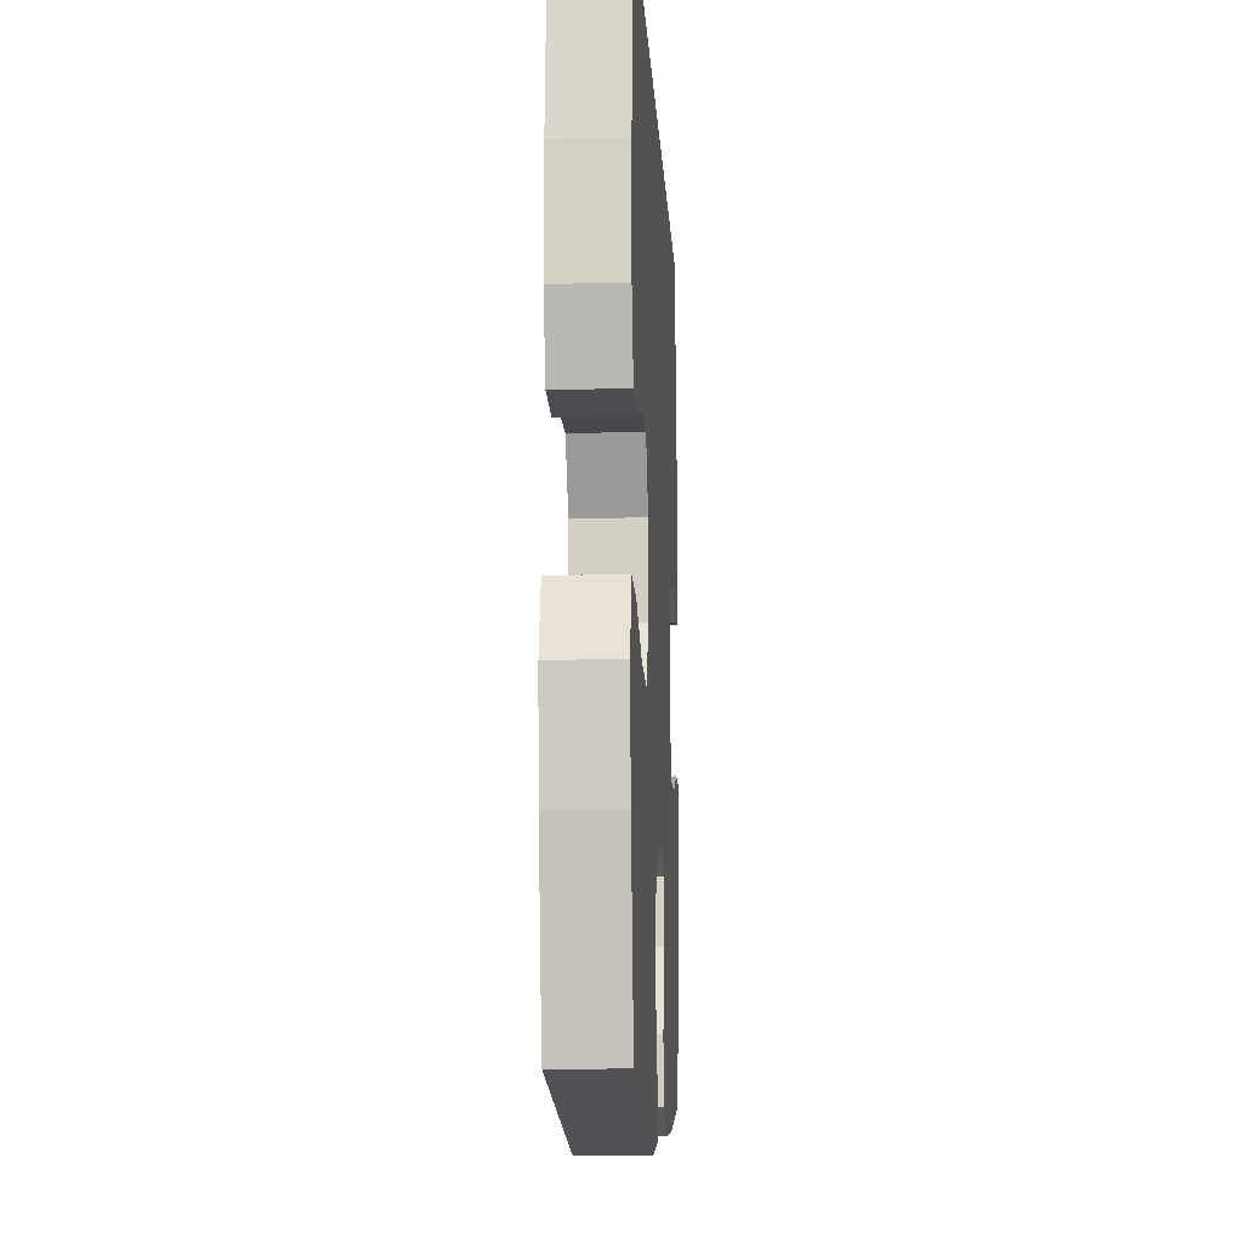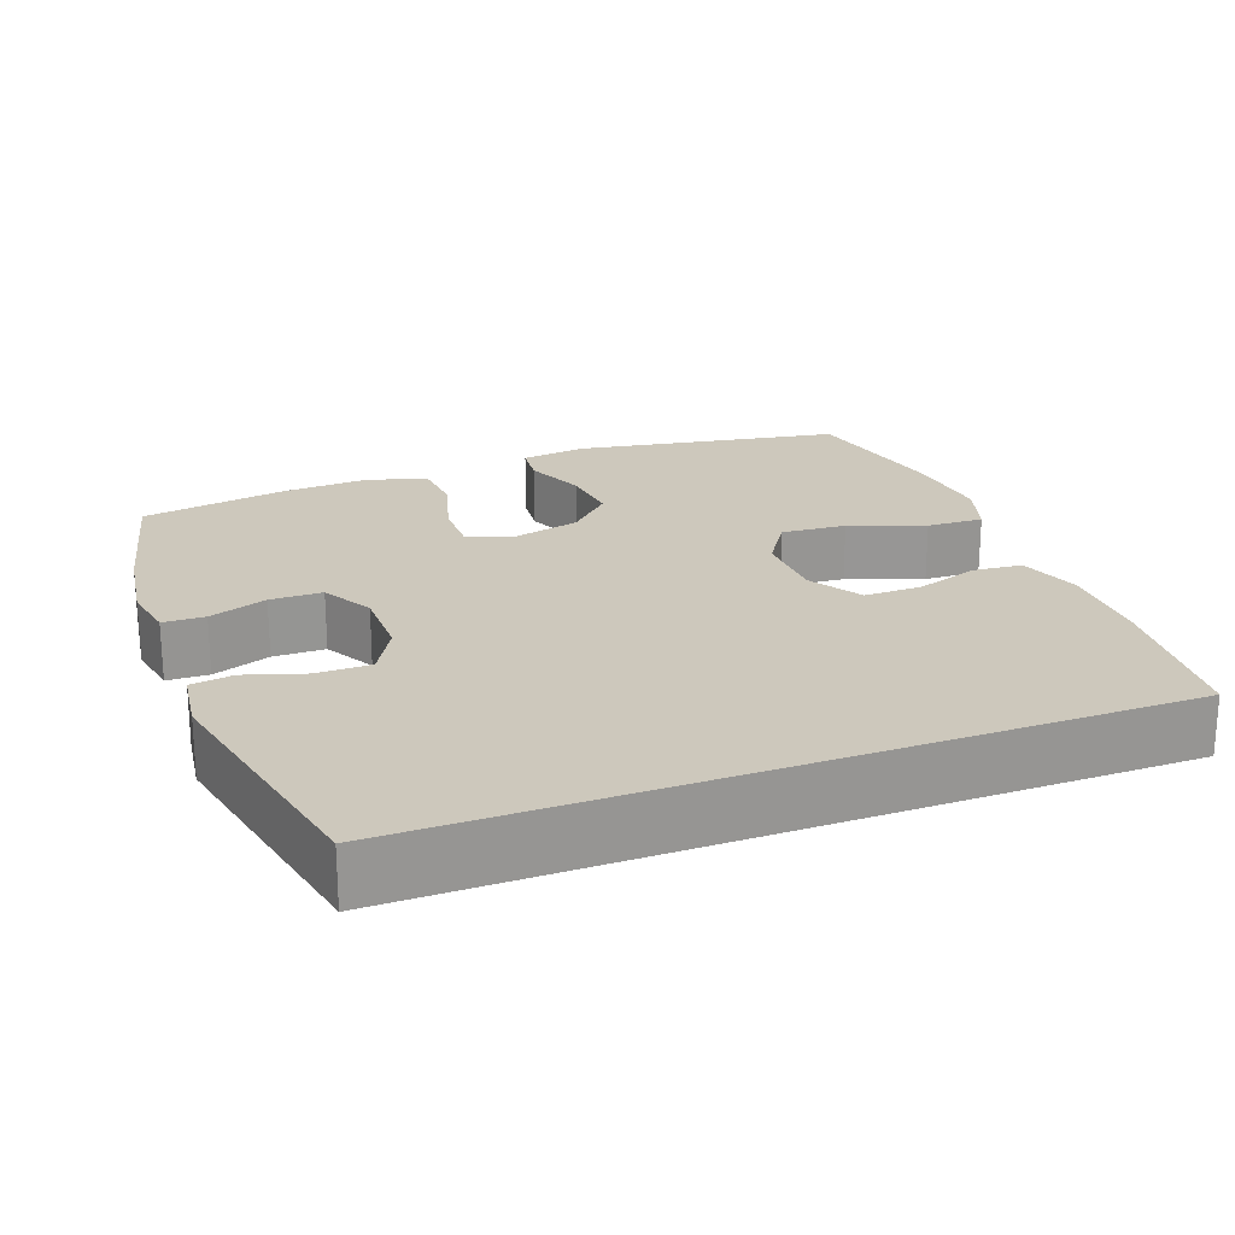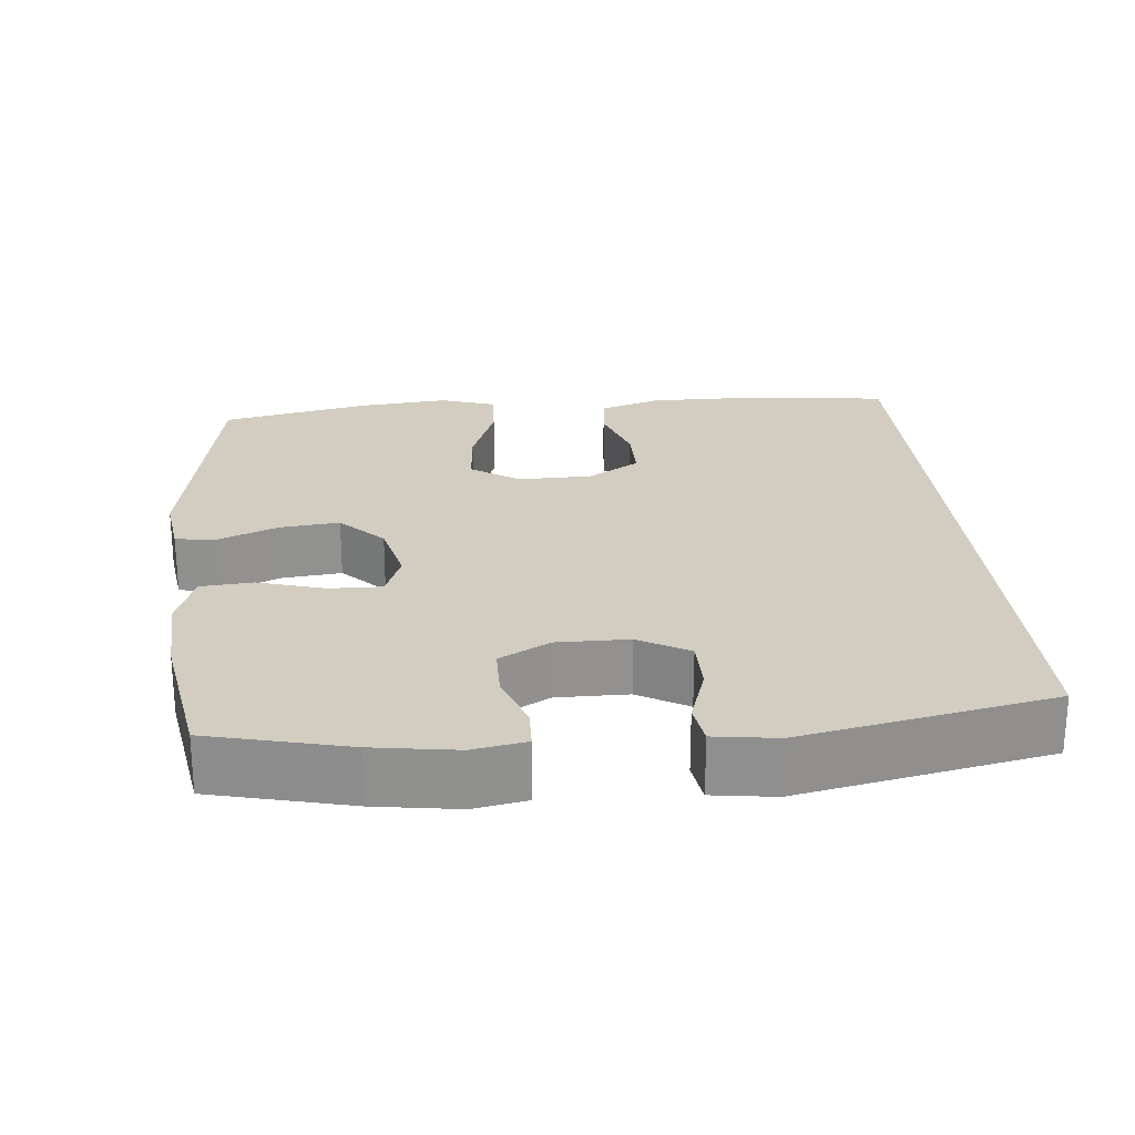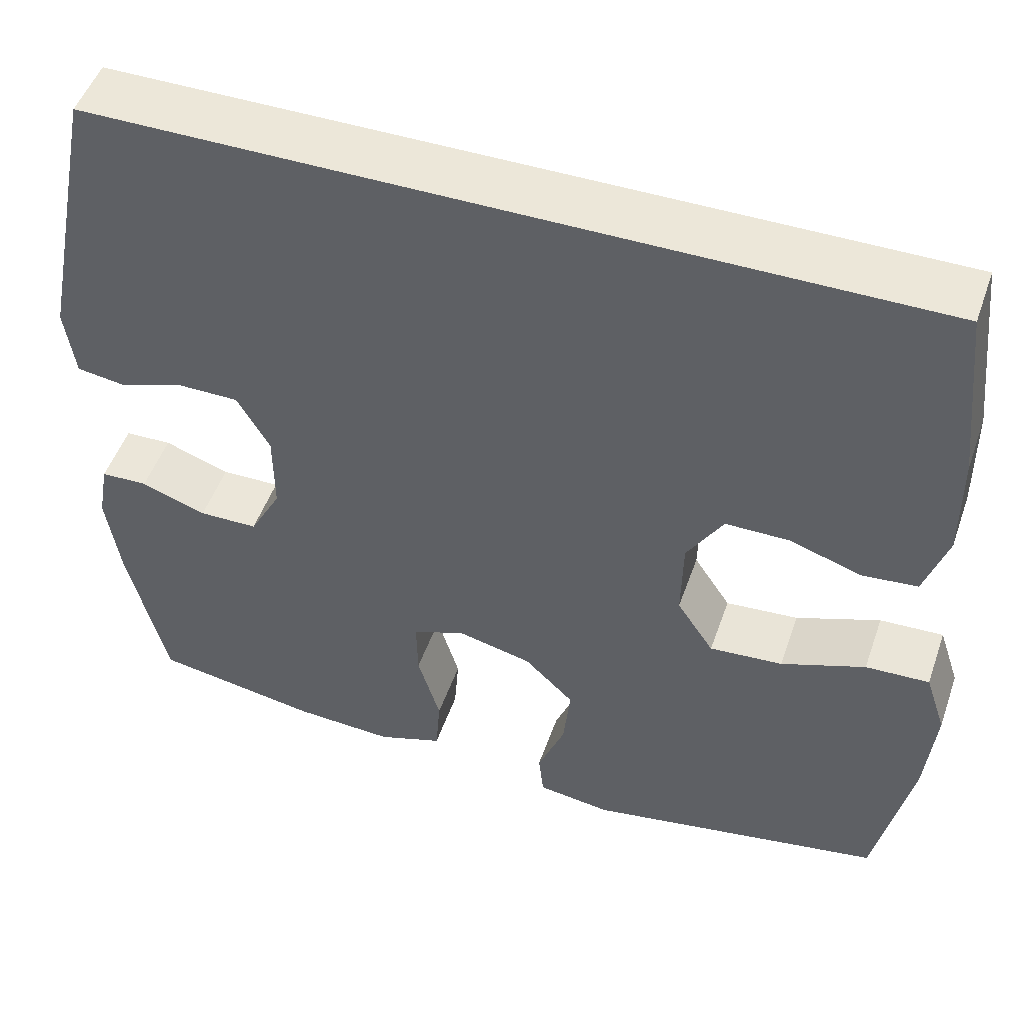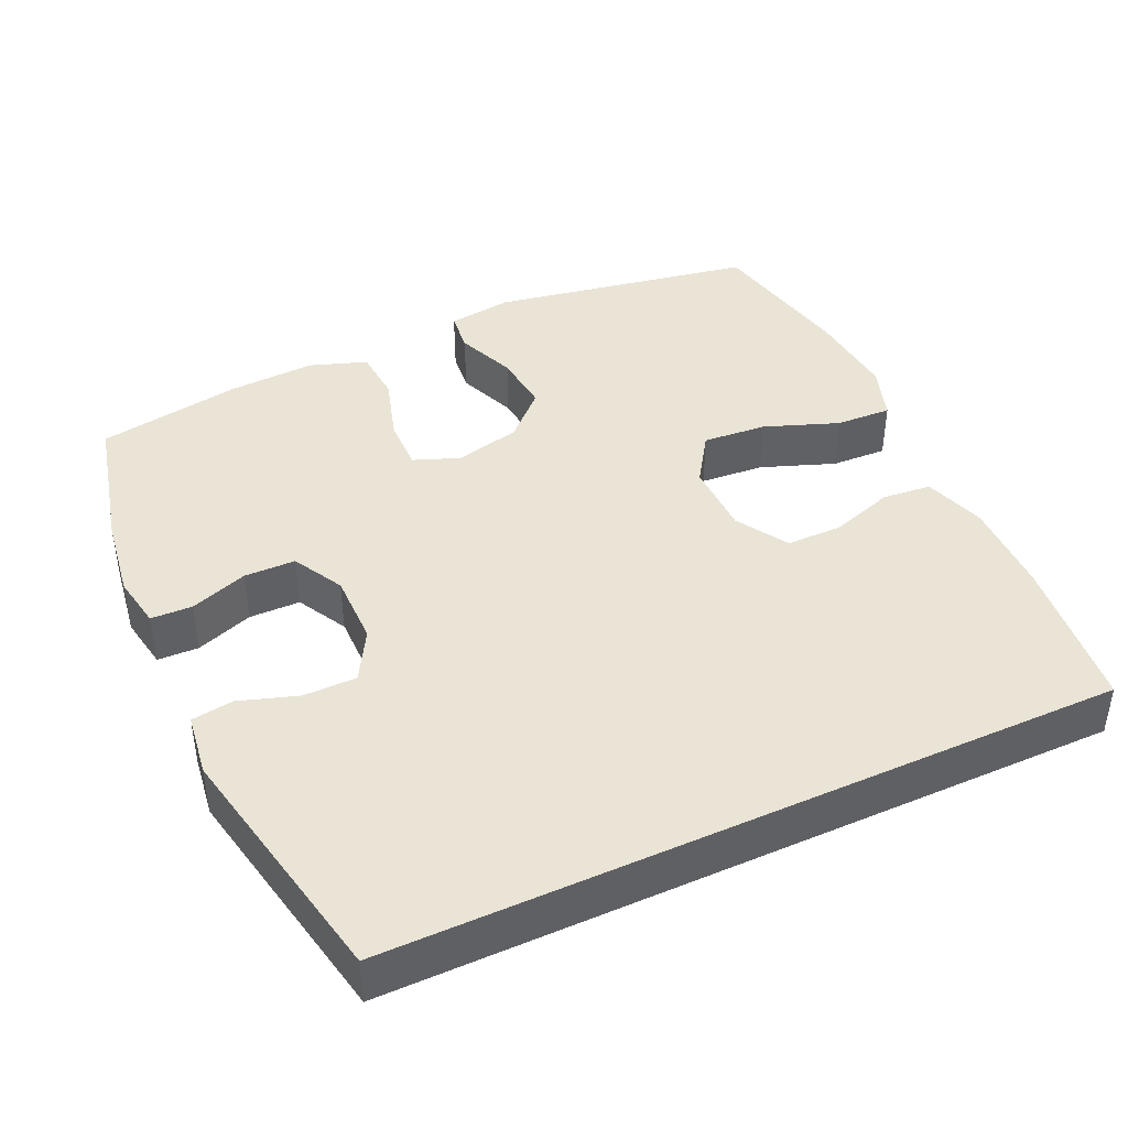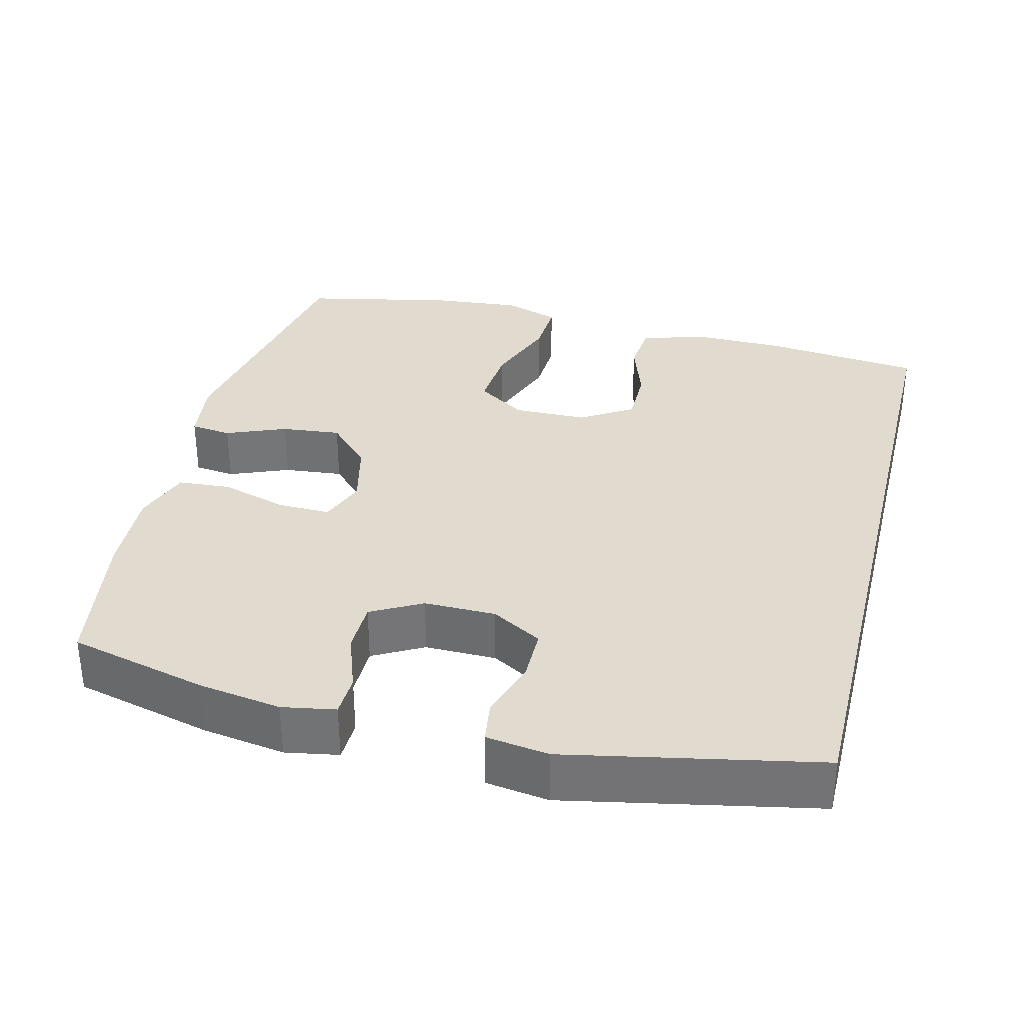
<metadata>
{"format":"obj","ext":"obj","renderer":"f3d","projection":"perspective","resolution":1024,"background":"white","views":[{"elev":-11.0,"azim":93.1,"up":"+Z"},{"elev":22.1,"azim":-20.8,"up":"+Y"},{"elev":24.3,"azim":-95.4,"up":"+Y"},{"elev":49.7,"azim":19.0,"up":"+Z"},{"elev":42.5,"azim":-24.7,"up":"+Y"},{"elev":33.7,"azim":-76.0,"up":"+Y"}]}
</metadata>
<code>
o path1504
v -0.5627 0.0375 0.1627
v -0.5506 0.0375 0.07665
v -0.4931 0.0375 0.06821
v -0.4122 0.0375 0.09474
v -0.339 0.0375 0.09438
v -0.2996 0.0375 0.0254
v -0.2989 0.0375 -0.07333
v -0.3367 0.0375 -0.1428
v -0.4077 0.0375 -0.1437
v -0.4868 0.0375 -0.1156
v -0.5436 0.0375 -0.1175
v -0.5567 0.0375 -0.1906
v -0.5397 0.0375 -0.3042
v -0.4933 0.0375 -0.495
v -0.2941 0.0375 -0.5288
v -0.1746 0.0375 -0.5351
v -0.09601 0.0375 -0.508
v -0.09041 0.0375 -0.4353
v -0.1175 0.0375 -0.3442
v -0.1189 0.0375 -0.2719
v -0.05544 0.0375 -0.2476
v 0.03466 0.0375 -0.2693
v 0.09406 0.0375 -0.3273
v 0.08552 0.0375 -0.4089
v 0.05255 0.0375 -0.4908
v 0.05878 0.0375 -0.5469
v 0.1478 0.0375 -0.5592
v 0.5086 0.0375 -0.495
v 0.5525 0.0375 -0.289
v 0.5642 0.0375 -0.1673
v 0.5389 0.0375 -0.09124
v 0.4619 0.0375 -0.0947
v 0.3604 0.0375 -0.1324
v 0.2721 0.0375 -0.1395
v 0.2277 0.0375 -0.07217
v 0.2297 0.0375 0.02827
v 0.2735 0.0375 0.09929
v 0.3508 0.0375 0.09936
v 0.4372 0.0375 0.07087
v 0.5046 0.0375 0.07723
v 0.5326 0.0375 0.1623
v 0.5315 0.0375 0.2914
v 0.5086 0.0375 0.5067
v -0.4933 0.0375 0.5067
v -0.5627 -0.0375 0.1627
v -0.5506 -0.0375 0.07665
v -0.4931 -0.0375 0.06821
v -0.4122 -0.0375 0.09474
v -0.339 -0.0375 0.09438
v -0.2996 -0.0375 0.0254
v -0.2989 -0.0375 -0.07333
v -0.3367 -0.0375 -0.1428
v -0.4077 -0.0375 -0.1437
v -0.4868 -0.0375 -0.1156
v -0.5436 -0.0375 -0.1175
v -0.5567 -0.0375 -0.1906
v -0.5397 -0.0375 -0.3042
v -0.4933 -0.0375 -0.495
v -0.2941 -0.0375 -0.5288
v -0.1746 -0.0375 -0.5351
v -0.09601 -0.0375 -0.508
v -0.09041 -0.0375 -0.4353
v -0.1175 -0.0375 -0.3442
v -0.1189 -0.0375 -0.2719
v -0.05544 -0.0375 -0.2476
v 0.03466 -0.0375 -0.2693
v 0.09406 -0.0375 -0.3273
v 0.08552 -0.0375 -0.4089
v 0.05255 -0.0375 -0.4908
v 0.05878 -0.0375 -0.5469
v 0.1478 -0.0375 -0.5592
v 0.5086 -0.0375 -0.495
v 0.5525 -0.0375 -0.289
v 0.5642 -0.0375 -0.1673
v 0.5389 -0.0375 -0.09124
v 0.4619 -0.0375 -0.0947
v 0.3604 -0.0375 -0.1324
v 0.2721 -0.0375 -0.1395
v 0.2277 -0.0375 -0.07217
v 0.2297 -0.0375 0.02827
v 0.2735 -0.0375 0.09929
v 0.3508 -0.0375 0.09936
v 0.4372 -0.0375 0.07087
v 0.5046 -0.0375 0.07723
v 0.5326 -0.0375 0.1623
v 0.5315 -0.0375 0.2914
v 0.5086 -0.0375 0.5067
v -0.4933 -0.0375 0.5067
v 0.05878 0.0375 -0.5469
v 0.05878 0.0375 -0.5469
v 0.1478 0.0375 -0.5592
v 0.05255 0.0375 -0.4908
v -0.2941 0.0375 -0.5288
v -0.1746 0.0375 -0.5351
v -0.09601 0.0375 -0.508
v -0.09601 0.0375 -0.508
v -0.4933 0.0375 -0.495
v -0.4933 0.0375 -0.495
v -0.09041 0.0375 -0.4353
v 0.5086 0.0375 -0.495
v 0.5086 0.0375 -0.495
v 0.08552 0.0375 -0.4089
v -0.1175 0.0375 -0.3442
v -0.5397 0.0375 -0.3042
v 0.09406 0.0375 -0.3273
v 0.5525 0.0375 -0.289
v -0.1189 0.0375 -0.2719
v -0.1189 0.0375 -0.2719
v 0.03466 0.0375 -0.2693
v -0.5567 0.0375 -0.1906
v 0.5642 0.0375 -0.1673
v -0.05544 0.0375 -0.2476
v -0.5436 0.0375 -0.1175
v -0.5436 0.0375 -0.1175
v 0.3604 0.0375 -0.1324
v 0.2721 0.0375 -0.1395
v 0.2721 0.0375 -0.1395
v 0.5389 0.0375 -0.09124
v 0.5389 0.0375 -0.09124
v -0.4868 0.0375 -0.1156
v -0.4077 0.0375 -0.1437
v -0.3367 0.0375 -0.1428
v -0.3367 0.0375 -0.1428
v -0.2989 0.0375 -0.07333
v 0.2277 0.0375 -0.07217
v 0.4619 0.0375 -0.0947
v -0.2996 0.0375 0.0254
v 0.2297 0.0375 0.02827
v -0.339 0.0375 0.09438
v 0.2735 0.0375 0.09929
v -0.5506 0.0375 0.07665
v -0.5506 0.0375 0.07665
v -0.4931 0.0375 0.06821
v -0.4122 0.0375 0.09474
v 0.3508 0.0375 0.09936
v 0.4372 0.0375 0.07087
v 0.5046 0.0375 0.07723
v 0.5046 0.0375 0.07723
v -0.5627 0.0375 0.1627
v 0.5326 0.0375 0.1623
v 0.5315 0.0375 0.2914
v 0.5086 0.0375 0.5067
v 0.5086 0.0375 0.5067
v -0.4933 0.0375 0.5067
v -0.4933 0.0375 0.5067
v 0.05878 -0.0375 -0.5469
v 0.05878 -0.0375 -0.5469
v 0.1478 -0.0375 -0.5592
v 0.05255 -0.0375 -0.4908
v -0.2941 -0.0375 -0.5288
v -0.1746 -0.0375 -0.5351
v -0.09601 -0.0375 -0.508
v -0.09601 -0.0375 -0.508
v -0.4933 -0.0375 -0.495
v -0.4933 -0.0375 -0.495
v -0.09041 -0.0375 -0.4353
v 0.5086 -0.0375 -0.495
v 0.5086 -0.0375 -0.495
v 0.08552 -0.0375 -0.4089
v -0.1175 -0.0375 -0.3442
v -0.5397 -0.0375 -0.3042
v 0.09406 -0.0375 -0.3273
v 0.5525 -0.0375 -0.289
v -0.1189 -0.0375 -0.2719
v -0.1189 -0.0375 -0.2719
v 0.03466 -0.0375 -0.2693
v -0.5567 -0.0375 -0.1906
v 0.5642 -0.0375 -0.1673
v -0.05544 -0.0375 -0.2476
v -0.5436 -0.0375 -0.1175
v -0.5436 -0.0375 -0.1175
v 0.3604 -0.0375 -0.1324
v 0.2721 -0.0375 -0.1395
v 0.2721 -0.0375 -0.1395
v 0.5389 -0.0375 -0.09124
v 0.5389 -0.0375 -0.09124
v -0.4868 -0.0375 -0.1156
v -0.4077 -0.0375 -0.1437
v -0.3367 -0.0375 -0.1428
v -0.3367 -0.0375 -0.1428
v -0.2989 -0.0375 -0.07333
v 0.2277 -0.0375 -0.07217
v 0.4619 -0.0375 -0.0947
v -0.2996 -0.0375 0.0254
v 0.2297 -0.0375 0.02827
v -0.339 -0.0375 0.09438
v 0.2735 -0.0375 0.09929
v -0.5506 -0.0375 0.07665
v -0.5506 -0.0375 0.07665
v -0.4931 -0.0375 0.06821
v -0.4122 -0.0375 0.09474
v 0.3508 -0.0375 0.09936
v 0.4372 -0.0375 0.07087
v 0.5046 -0.0375 0.07723
v 0.5046 -0.0375 0.07723
v -0.5627 -0.0375 0.1627
v 0.5326 -0.0375 0.1623
v 0.5315 -0.0375 0.2914
v 0.5086 -0.0375 0.5067
v 0.5086 -0.0375 0.5067
v -0.4933 -0.0375 0.5067
v -0.4933 -0.0375 0.5067
f 173 157 172
f 198 192 197
f 198 187 192
f 163 172 157
f 186 201 191
f 190 196 188
f 173 162 157
f 178 161 179
f 197 193 194
f 157 159 148
f 173 166 162
f 154 150 161
f 187 198 199
f 191 196 190
f 172 163 183
f 150 160 179
f 201 186 187
f 170 167 177
f 184 185 186
f 201 187 199
f 167 161 178
f 160 164 179
f 186 185 187
f 159 149 148
f 184 169 185
f 196 191 201
f 160 151 156
f 156 151 152
f 185 169 182
f 182 166 173
f 179 164 181
f 181 169 184
f 183 163 168
f 181 164 169
f 157 162 159
f 150 179 161
f 169 166 182
f 148 149 146
f 197 192 193
f 177 167 178
f 183 168 175
f 151 160 150
f 90 27 71 147
f 25 26 70 69
f 15 16 60 59
f 16 96 153 60
f 98 15 59 155
f 17 18 62 61
f 27 101 158 71
f 24 25 69 68
f 18 19 63 62
f 13 14 58 57
f 23 24 68 67
f 28 29 73 72
f 19 108 165 63
f 22 23 67 66
f 12 13 57 56
f 29 30 74 73
f 20 21 65 64
f 21 22 66 65
f 114 12 56 171
f 33 117 174 77
f 30 119 176 74
f 10 11 55 54
f 9 10 54 53
f 123 9 53 180
f 7 8 52 51
f 34 35 79 78
f 32 33 77 76
f 31 32 76 75
f 6 7 51 50
f 35 36 80 79
f 5 6 50 49
f 36 37 81 80
f 132 3 47 189
f 3 4 48 47
f 38 39 83 82
f 39 138 195 83
f 1 2 46 45
f 40 41 85 84
f 4 5 49 48
f 37 38 82 81
f 41 42 86 85
f 42 143 200 86
f 145 1 45 202
f 43 44 88 87
f 116 115 100
f 141 140 135
f 141 135 130
f 106 100 115
f 129 134 144
f 133 131 139
f 116 100 105
f 121 122 104
f 140 137 136
f 100 91 102
f 116 105 109
f 97 104 93
f 130 142 141
f 134 133 139
f 115 126 106
f 93 122 103
f 144 130 129
f 113 120 110
f 127 129 128
f 144 142 130
f 110 121 104
f 103 122 107
f 129 130 128
f 102 91 92
f 127 128 112
f 139 144 134
f 103 99 94
f 99 95 94
f 128 125 112
f 125 116 109
f 122 124 107
f 124 127 112
f 126 111 106
f 124 112 107
f 100 102 105
f 93 104 122
f 112 125 109
f 91 89 92
f 140 136 135
f 120 121 110
f 126 118 111
f 94 93 103

</code>
